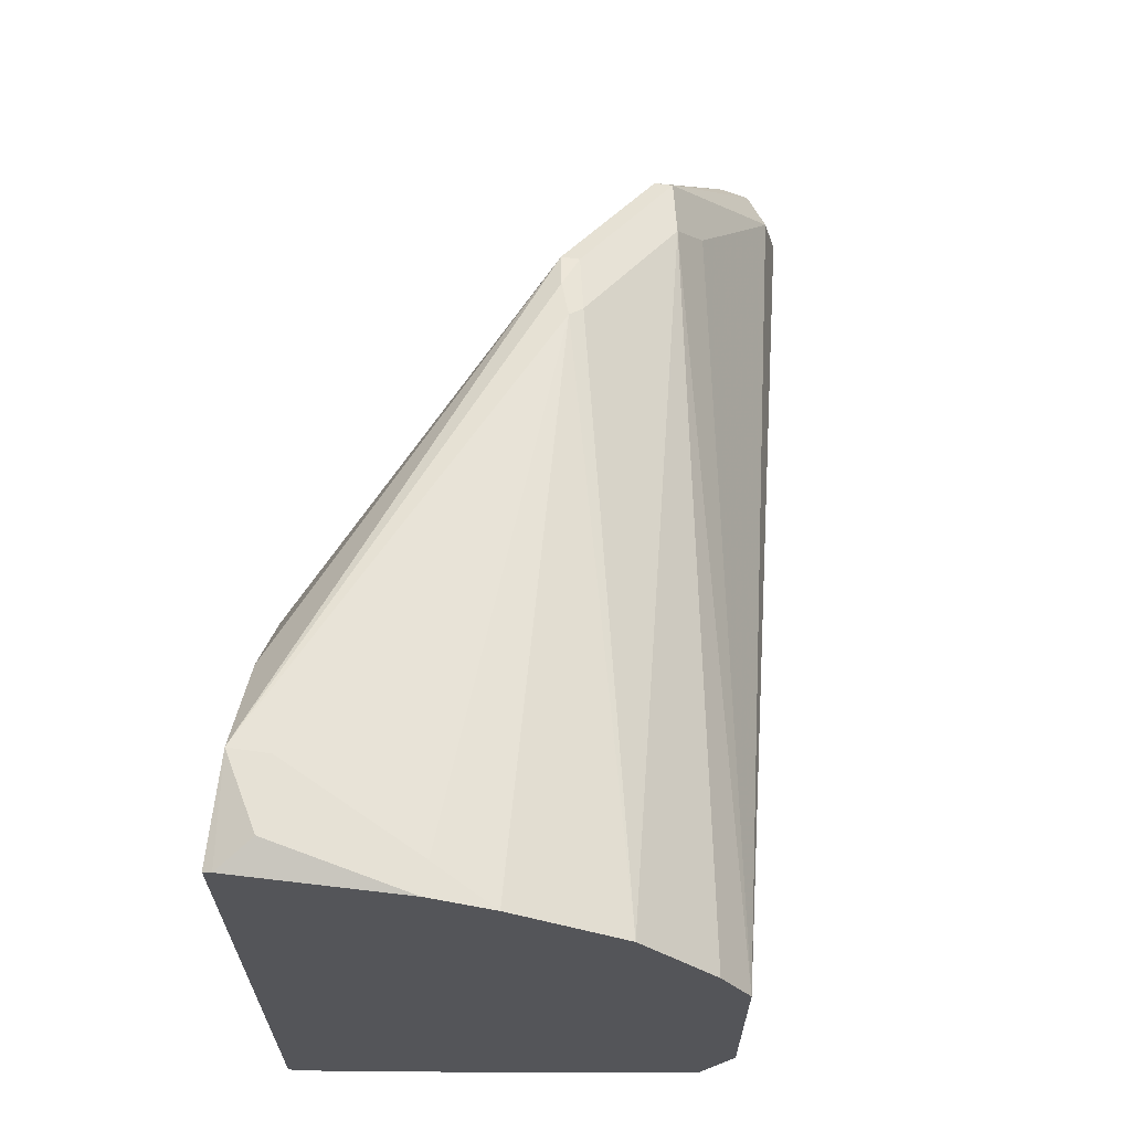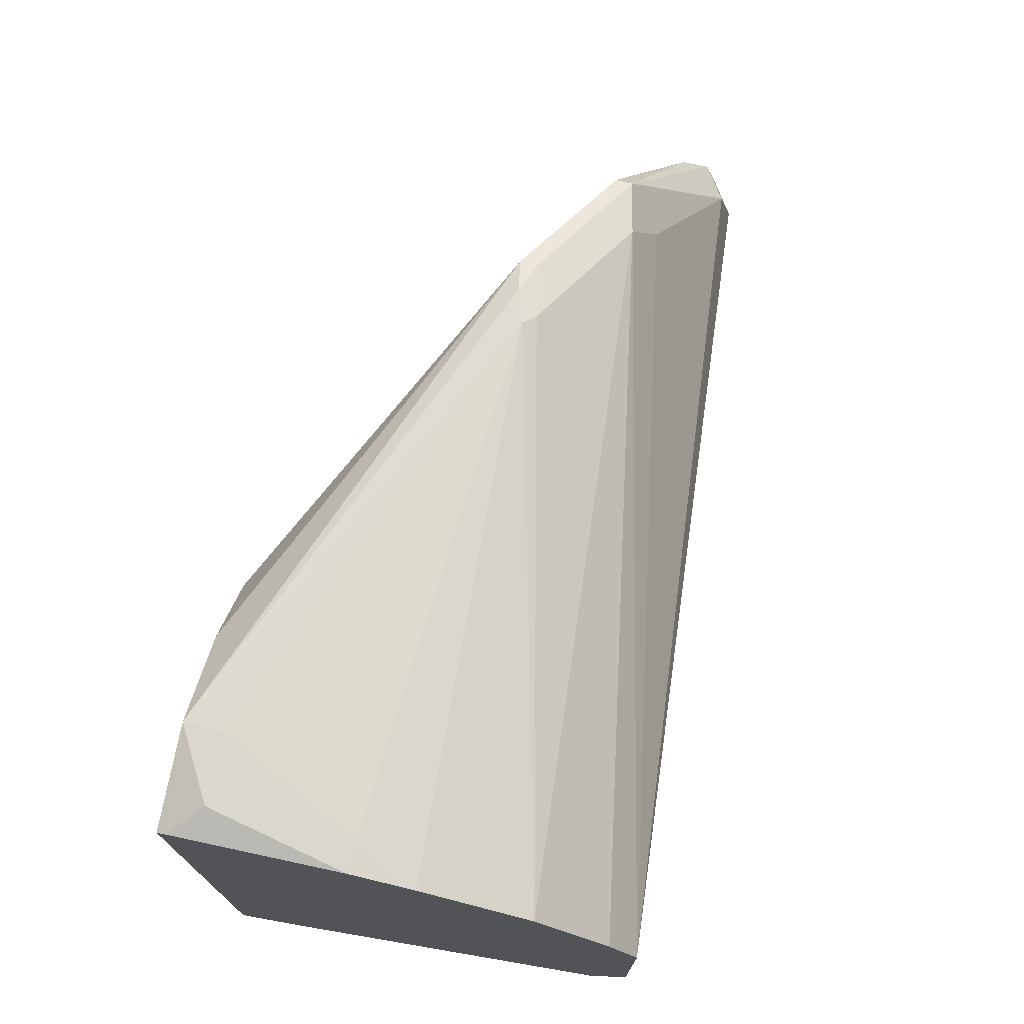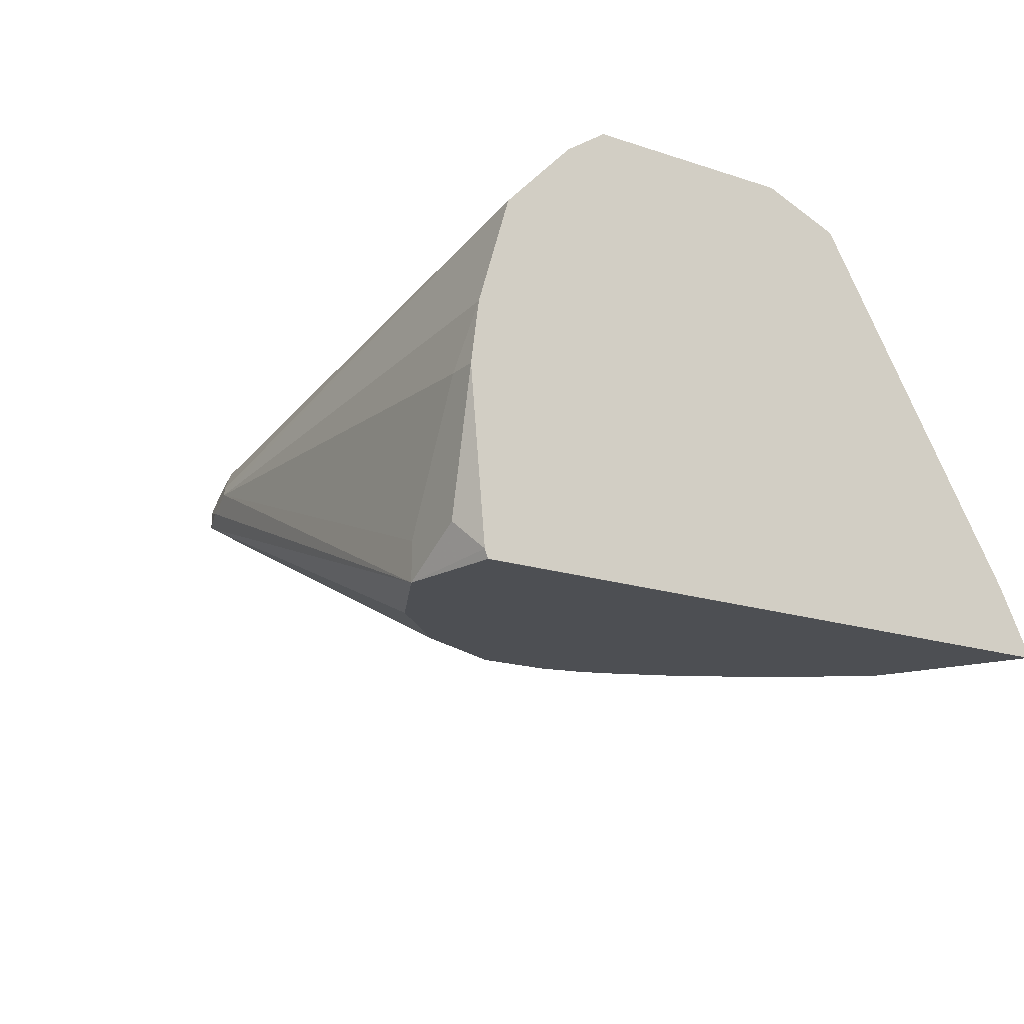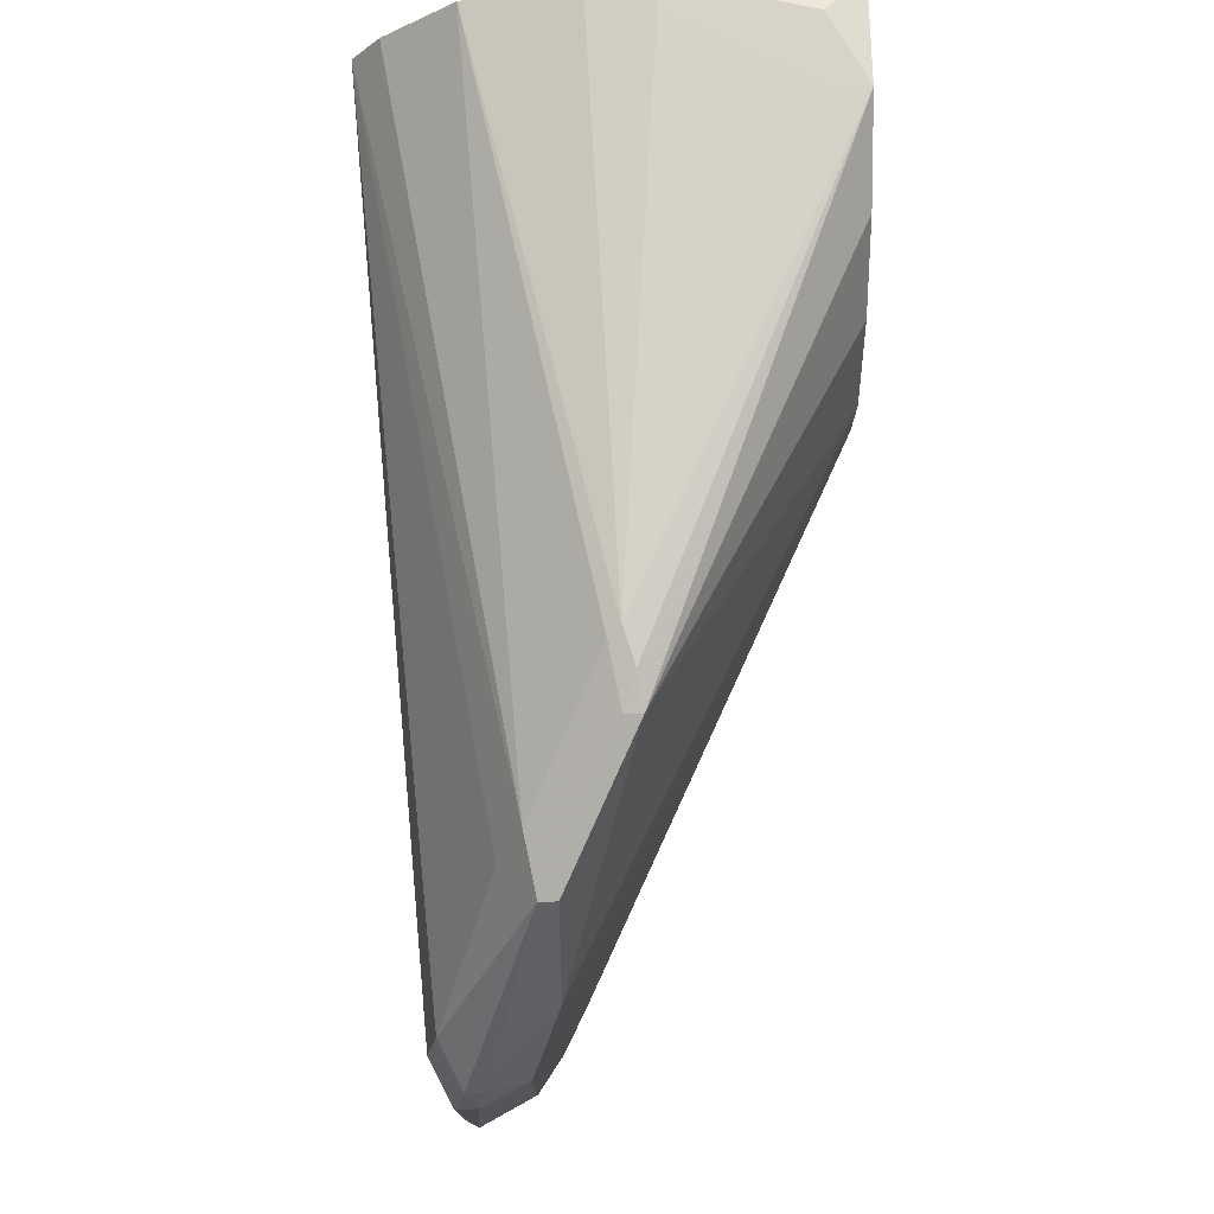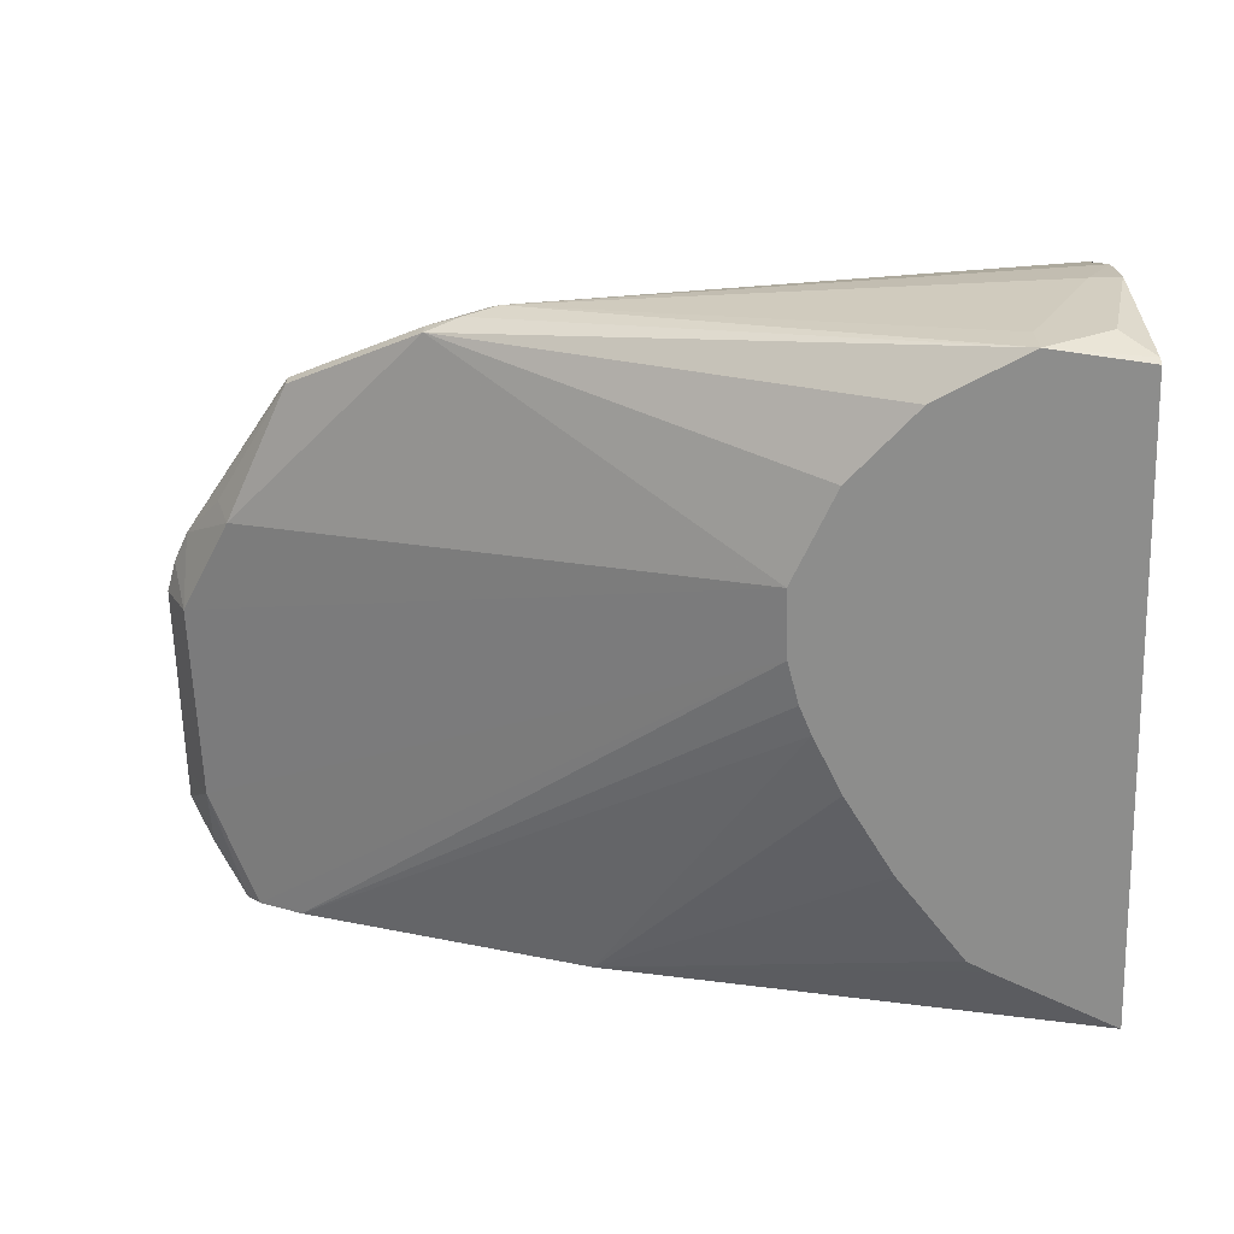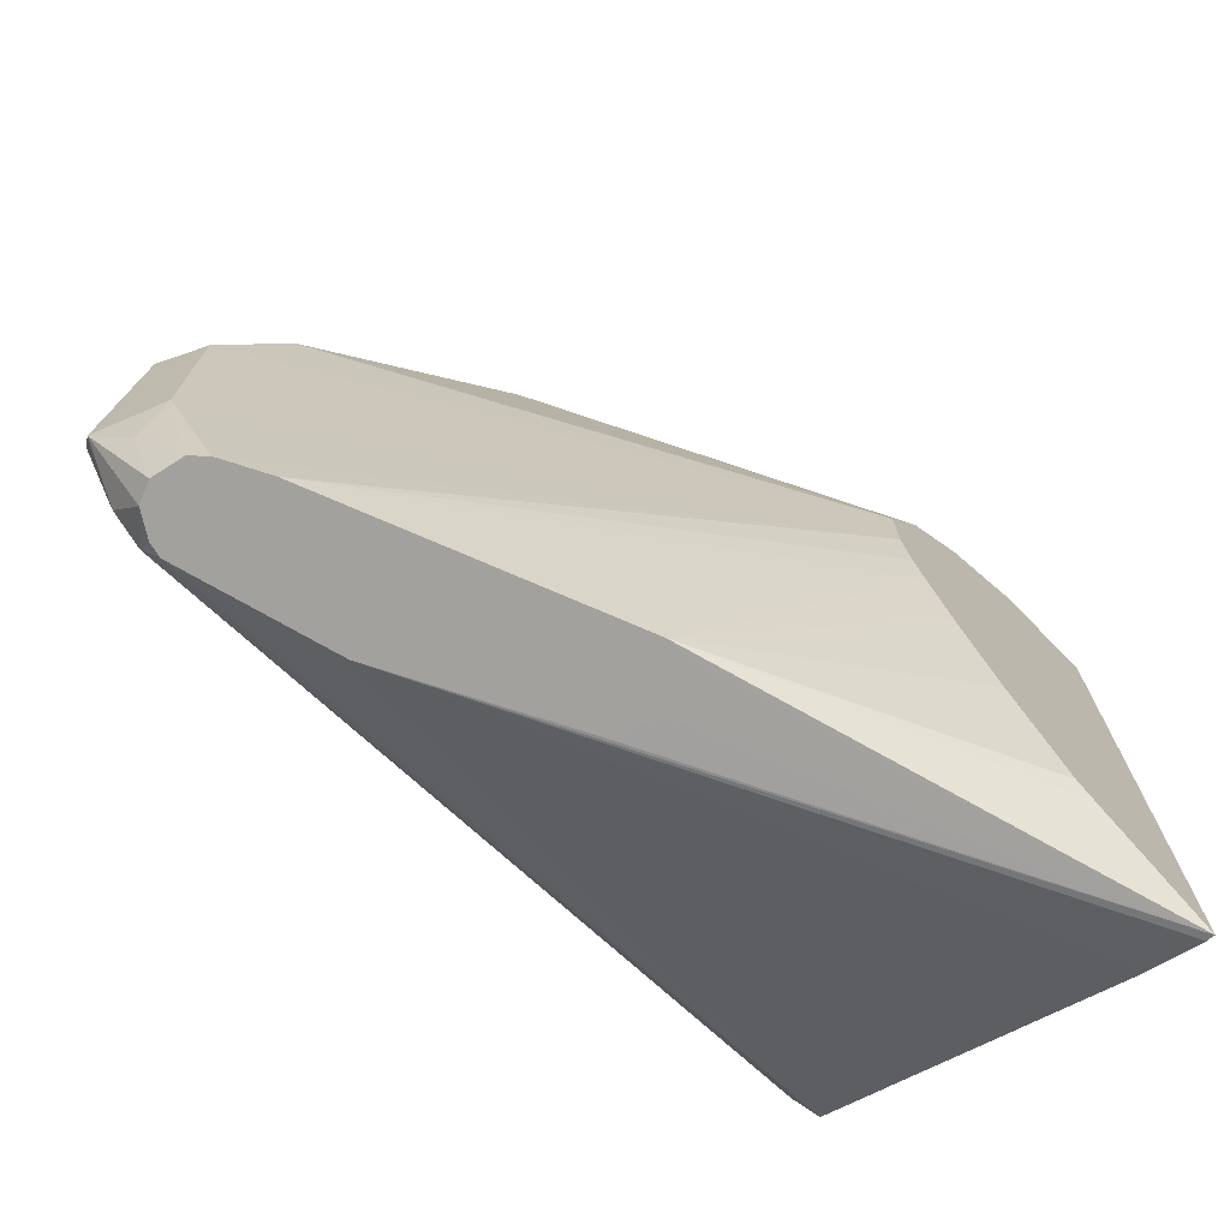
<metadata>
{"format":"obj","ext":"obj","renderer":"f3d","projection":"perspective","resolution":1024,"background":"white","views":[{"elev":64.6,"azim":-81.6,"up":"+Y"},{"elev":73.1,"azim":-77.3,"up":"+Y"},{"elev":-18.0,"azim":-122.7,"up":"+Z"},{"elev":76.0,"azim":89.5,"up":"+Y"},{"elev":-64.5,"azim":-177.9,"up":"+Z"},{"elev":-72.1,"azim":135.4,"up":"+Y"}]}
</metadata>
<code>
v 0.4346 0.7688 0.1839
v 0.4346 0.7688 0.1744
v 0.4179 0.7688 0.2173
v 0.5432 0.7646 0.2256
v 0.5515 0.7633 0.2229
v 0.5599 0.7605 0.2215
v 0.4569 0.7577 0.1744
v 0.4106 0.7644 0.1744
v 0.4105 0.7644 0.1745
v 0.4105 0.7652 0.1765
v 0.4179 0.7688 0.1839
v 0.4105 0.7688 0.2173
v 0.4105 0.7669 0.2321
v 0.546 0.7633 0.2284
v 0.4105 0.7594 0.258
v 0.5599 0.7605 0.2256
v 0.5933 0.7438 0.2382
v 0.61 0.7103 0.2382
v 0.4847 0.7187 0.1744
v 0.4753 0.7376 0.1744
v 0.4736 0.741 0.1744
v 0.4105 0.6377 0.1744
v 0.5794 0.7465 0.2451
v 0.5933 0.7438 0.2423
v 0.4105 0.7432 0.2753
v 0.6226 0.702 0.2528
v 0.6128 0.7131 0.2451
v 0.624 0.6853 0.2451
v 0.4847 0.702 0.1744
v 0.4105 0.6069 0.1744
v 0.585 0.7354 0.2507
v 0.4105 0.7333 0.2821
v 0.61 0.7103 0.2591
v 0.6268 0.6936 0.2591
v 0.6268 0.6936 0.2549
v 0.6295 0.6853 0.2563
v 0.624 0.6351 0.2451
v 0.4823 0.6913 0.1744
v 0.6128 0.6066 0.2396
v 0.6017 0.6066 0.234
v 0.5181 0.6066 0.2173
v 0.5237 0.6066 0.2284
v 0.5269 0.6066 0.2301
v 0.5571 0.6066 0.2451
v 0.5683 0.6066 0.2507
v 0.4105 0.6074 0.1765
v 0.4406 0.6232 0.1744
v 0.5293 0.6066 0.2061
v 0.5235 0.6066 0.2061
v 0.6156 0.6992 0.2646
v 0.4105 0.6832 0.2821
v 0.6184 0.6853 0.2674
v 0.6295 0.6797 0.2618
v 0.6309 0.6268 0.2591
v 0.6295 0.6351 0.2563
v 0.6247 0.6184 0.2507
v 0.6163 0.6066 0.2428
v 0.4796 0.6841 0.1744
v 0.6066 0.6066 0.2606
v 0.4105 0.6649 0.2747
v 0.4105 0.6148 0.1912
v 0.4457 0.6262 0.1744
v 0.4617 0.6487 0.1744
v 0.4731 0.6693 0.1744
v 0.61 0.6101 0.2632
v 0.6184 0.6351 0.2674
v 0.6295 0.6296 0.2618
v 0.6184 0.6163 0.2632
v 0.616 0.6066 0.2559
v 0.6181 0.6066 0.2507
v 0.61 0.6066 0.2598
f 32 52 50
f 33 50 34
f 34 53 36
f 34 36 35
f 34 50 52
f 34 52 53
f 37 55 54
f 36 54 55
f 37 54 56
f 37 56 57
f 32 66 52
f 37 57 39
f 38 40 58
f 36 53 54
f 32 51 66
f 30 41 42
f 31 50 33
f 28 35 36
f 39 57 70
f 28 36 55
f 28 55 37
f 29 37 39
f 29 39 40
f 31 32 50
f 29 40 38
f 30 43 44
f 30 44 45
f 30 45 46
f 30 47 48
f 30 48 49
f 30 49 41
f 30 42 43
f 39 70 69
f 52 66 67
f 39 69 71
f 51 65 66
f 52 67 53
f 53 67 54
f 54 67 68
f 54 68 69
f 54 69 70
f 51 60 65
f 54 70 56
f 59 71 65
f 59 65 60
f 65 71 69
f 65 69 68
f 65 68 66
f 26 35 28
f 56 70 57
f 66 68 67
f 48 64 58
f 48 62 63
f 39 71 59
f 39 59 45
f 39 45 44
f 39 44 43
f 39 43 42
f 39 42 41
f 48 63 64
f 39 41 49
f 39 48 40
f 40 48 58
f 45 59 60
f 45 60 61
f 45 61 46
f 47 62 48
f 39 49 48
f 26 34 35
f 6 17 18
f 24 34 26
f 5 16 6
f 5 14 16
f 4 15 14
f 4 13 15
f 4 14 5
f 3 13 4
f 3 12 13
f 2 10 11
f 2 9 10
f 2 8 9
f 2 22 8
f 2 30 22
f 2 47 30
f 2 62 47
f 2 64 63
f 2 58 64
f 2 38 58
f 24 31 33
f 1 2 11
f 1 11 12
f 1 12 3
f 1 3 4
f 1 4 2
f 6 16 24
f 2 4 5
f 2 6 7
f 2 7 21
f 2 21 20
f 2 20 19
f 2 19 29
f 2 29 38
f 2 5 6
f 6 24 17
f 2 63 62
f 6 19 20
f 14 15 23
f 15 25 23
f 17 24 26
f 17 26 27
f 17 27 18
f 18 27 26
f 14 24 16
f 18 26 28
f 19 28 37
f 19 37 29
f 23 31 24
f 23 25 32
f 23 32 31
f 6 18 19
f 18 28 19
f 14 23 24
f 24 33 34
f 9 30 46
f 6 20 21
f 6 21 7
f 8 22 9
f 9 22 30
f 10 12 11
f 9 46 61
f 9 61 60
f 9 51 32
f 9 32 25
f 9 25 15
f 9 15 13
f 9 13 12
f 9 12 10
f 9 60 51

</code>
